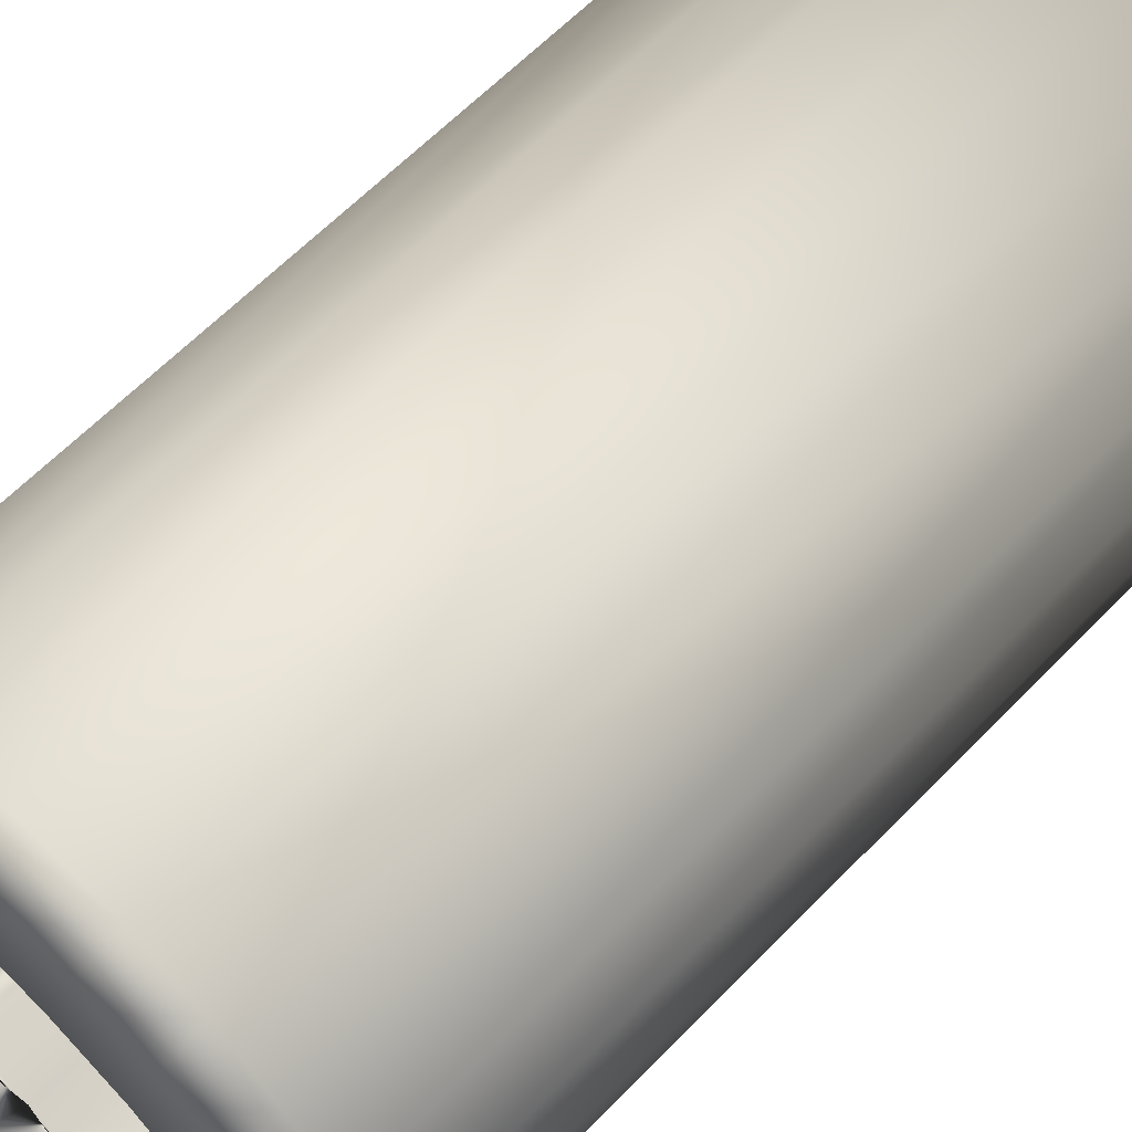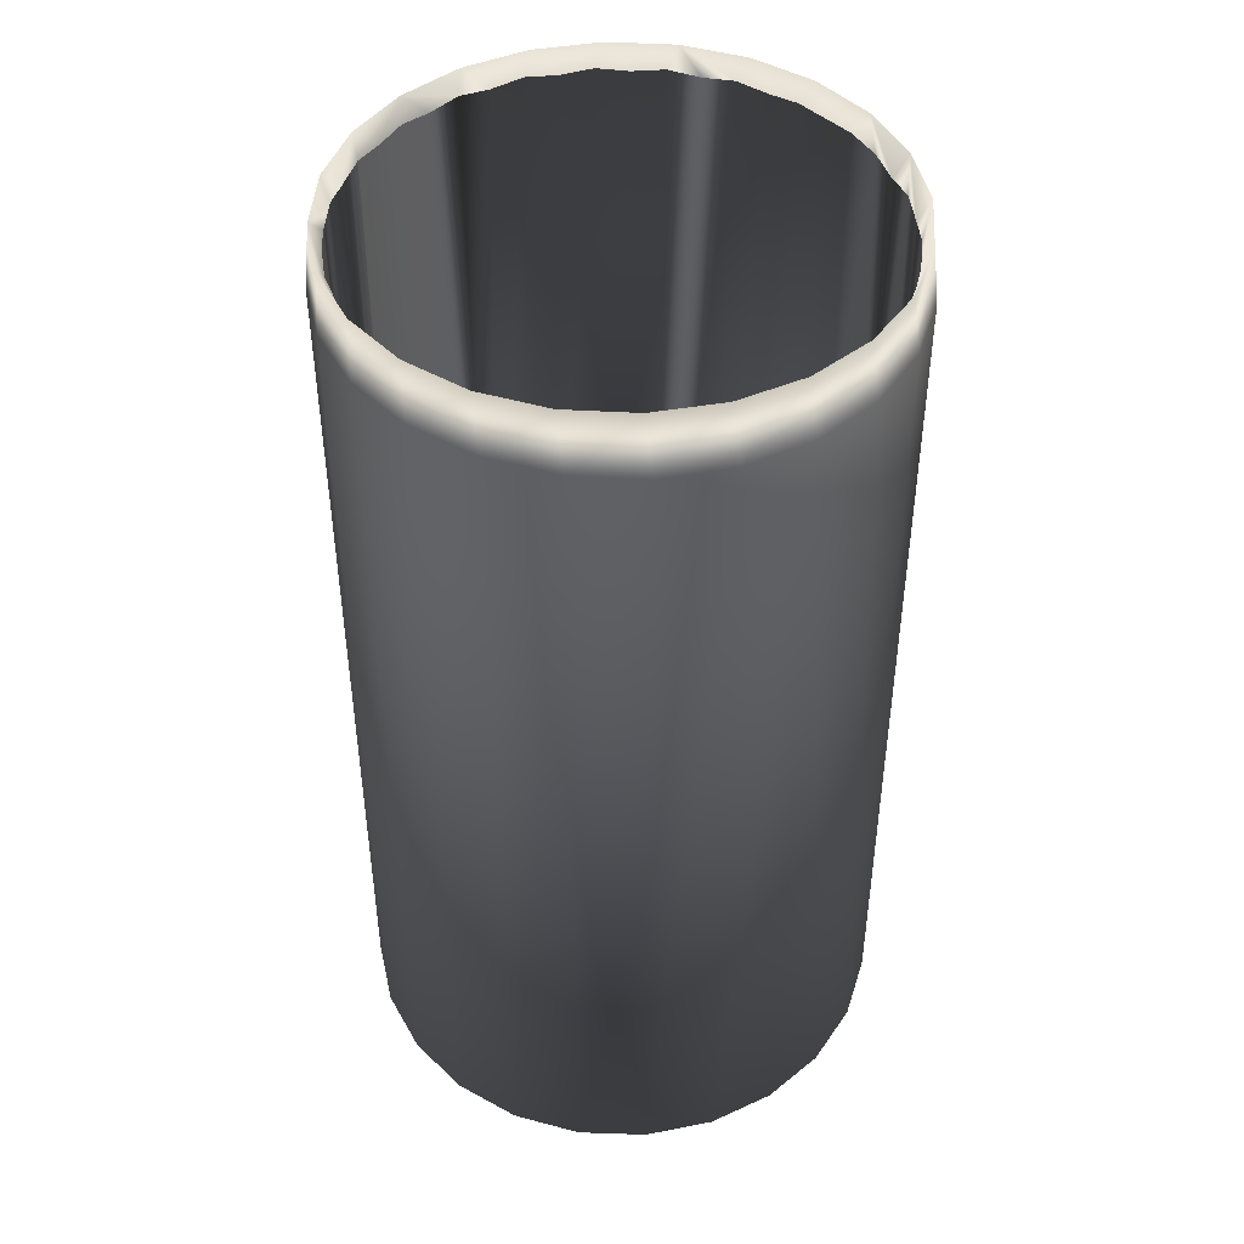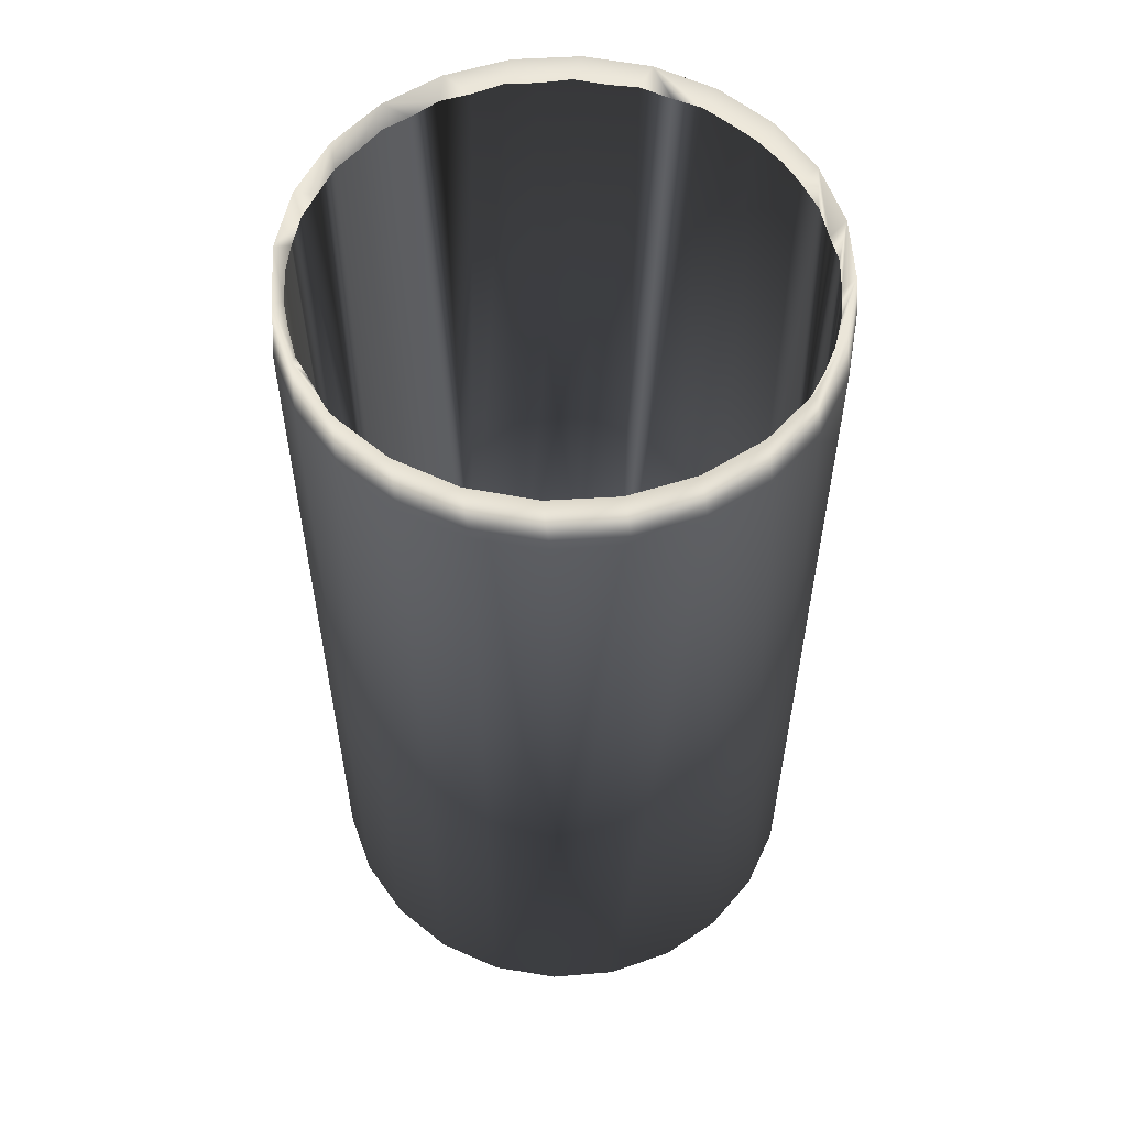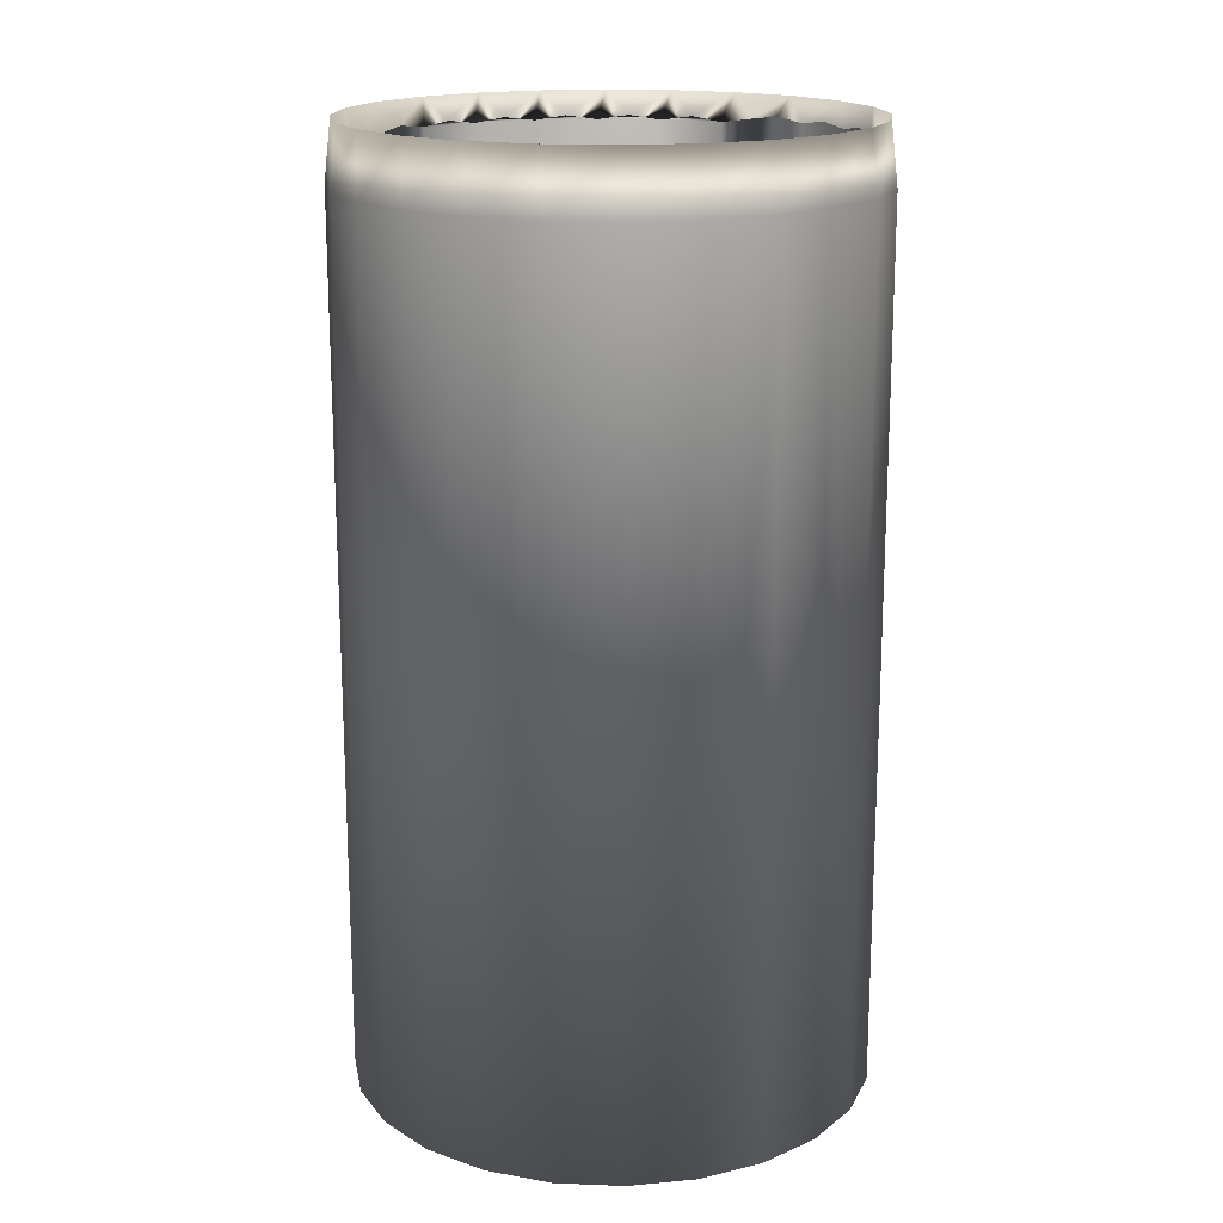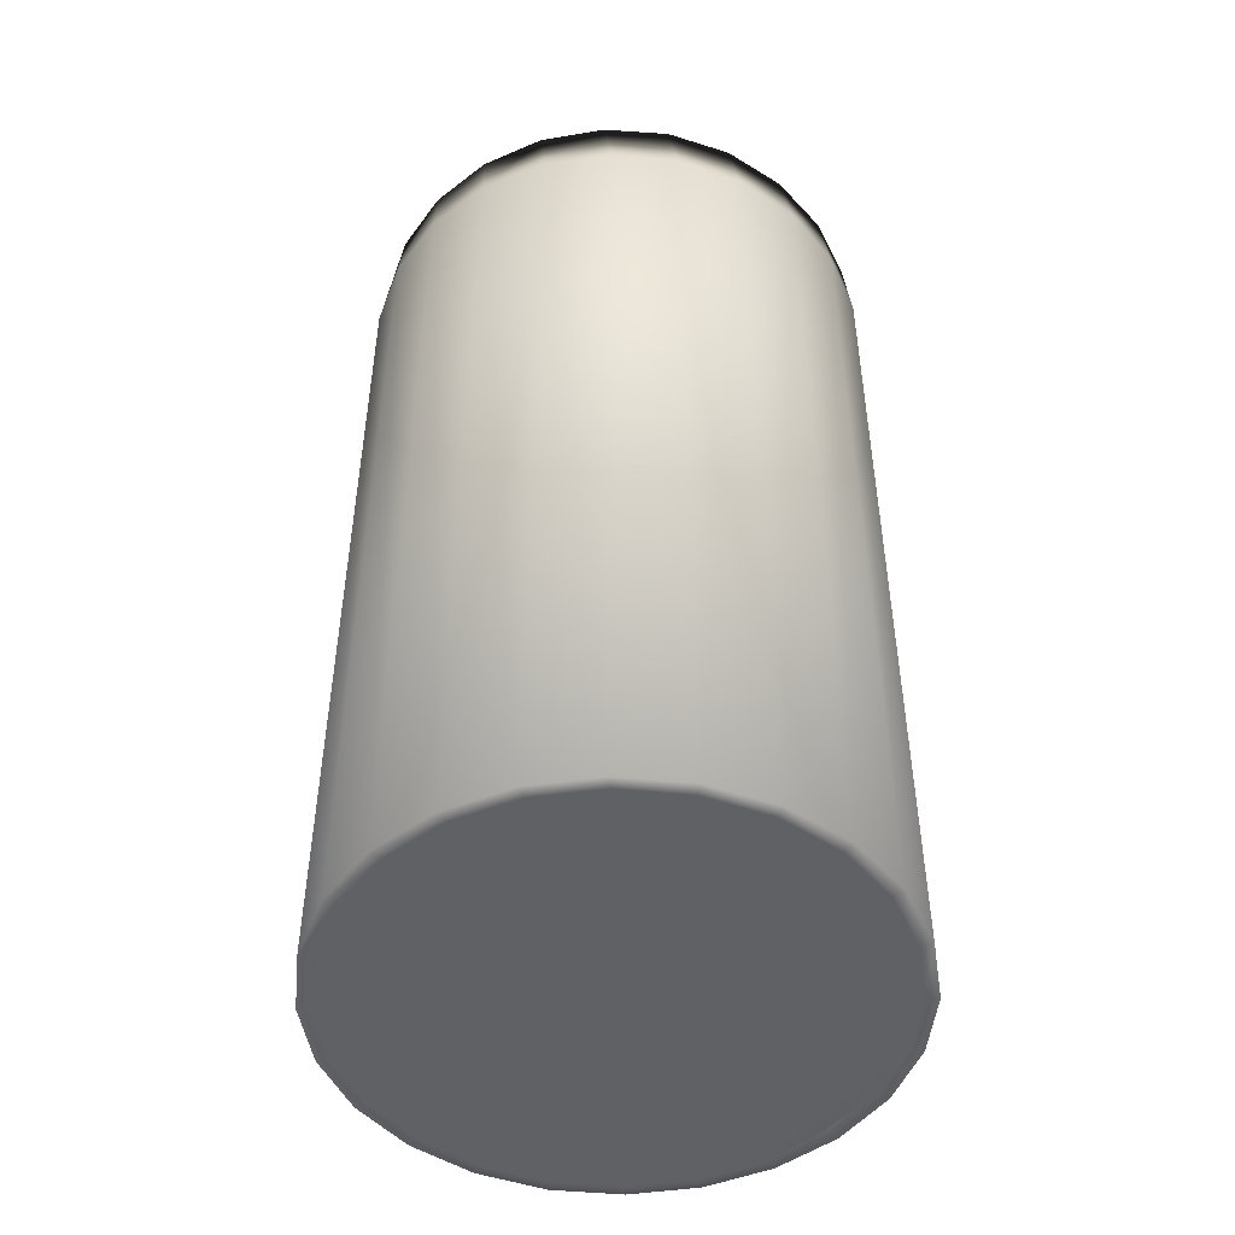
<metadata>
{"format":"obj","ext":"obj","renderer":"f3d","projection":"perspective","resolution":1024,"background":"white","views":[{"elev":62.4,"azim":-136.1,"up":"+Z"},{"elev":45.0,"azim":-170.7,"up":"+Y"},{"elev":56.3,"azim":-163.0,"up":"+Y"},{"elev":17.2,"azim":-3.3,"up":"+Y"},{"elev":-48.5,"azim":-43.9,"up":"+Y"}]}
</metadata>
<code>
v -0.2107 -0.51 0.05499
v -0.2178 0.2268 -0.001434
v -0.2178 -0.51 -0.001434
v -0.2107 0.2268 0.05499
v -0.21 0.2268 -0.05776
v -0.1993 -0.51 0.05342
v -0.1893 -0.51 0.1077
v -0.2069 0.2777 0.04782
v -0.21 -0.51 -0.05776
v -0.2122 0.2777 -0.007369
v -0.2063 -0.51 2e-06
v -0.1787 -0.51 0.1032
v -0.1893 0.2268 0.1077
v -0.1875 0.2777 0.09975
v -0.1879 0.2268 -0.1101
v -0.2031 0.2777 -0.06206
v -0.2028 0.2574 0.02671
v -0.1993 -0.51 -0.05342
v -0.189 0.2574 0.07831
v -0.1787 -0.5081 -0.1032
v -0.155 -0.51 0.153
v -0.1459 -0.51 0.1459
v -0.1972 0.2539 0.05286
v -0.2044 0.254 2e-06
v -0.1879 -0.51 -0.1101
v -0.2028 0.2574 -0.02671
v -0.1764 0.2538 0.1019
v -0.1459 -0.5081 -0.1459
v -0.155 0.2268 0.153
v -0.1553 0.2777 0.1449
v -0.1623 0.2574 0.1246
v -0.1529 0.2268 -0.155
v -0.1801 0.2777 -0.1125
v -0.1975 0.2541 -0.05294
v -0.189 0.2574 -0.07831
v -0.1623 0.2574 -0.1246
v -0.1529 -0.51 -0.155
v -0.1101 0.2268 0.1879
v -0.1032 -0.51 0.1787
v -0.1429 0.2611 0.143
v -0.1032 -0.51 -0.1787
v -0.1771 0.2541 -0.1023
v -0.1446 0.2541 -0.1446
v -0.1076 -0.51 -0.1894
v -0.1101 -0.51 0.1879
v -0.1125 0.2777 0.1802
v -0.1022 0.254 -0.177
v -0.1448 0.2777 -0.1553
v -0.05771 0.2268 0.21
v -0.06201 0.2777 0.2031
v -0.1245 0.2574 0.1623
v -0.05337 -0.51 -0.1994
v -0.05337 -0.51 0.1994
v -0.05278 0.2539 -0.1972
v -0.05493 -0.51 -0.2108
v -0.1076 0.2268 -0.1894
v -0.1245 0.2574 -0.1623
v -0.05771 -0.51 0.21
v -0.101 0.2611 0.175
v -0.07826 0.2574 -0.1891
v -0.0997 0.2777 -0.1875
v -0.001384 0.2268 0.2178
v -0.007321 0.2777 0.2123
v -0.07826 0.2574 0.1891
v 5e-05 0.2538 -0.2037
v 0.001484 -0.51 -0.2178
v 5e-05 -0.51 -0.2064
v 5e-05 -0.51 0.2064
v -0.04777 0.2777 -0.2069
v -0.05493 0.2268 -0.2108
v -0.001384 -0.51 0.2178
v -0.05266 0.2611 0.1967
v -0.02666 0.2574 -0.2029
v 0.05504 0.2268 0.2108
v 0.04787 0.2777 0.2069
v -0.02666 0.2574 0.2029
v 0.007421 0.2777 -0.2123
v 0.05268 0.2537 -0.1964
v 0.001484 0.2268 -0.2178
v 0.05781 -0.51 -0.21
v 0.05348 -0.51 -0.1994
v 0.05348 -0.51 0.1994
v 0.05504 -0.51 0.2108
v 5e-05 0.2611 0.2037
v 0.02676 0.2574 -0.2029
v 0.1077 0.2268 0.1894
v 0.09981 0.2777 0.1875
v 0.02676 0.2574 0.2029
v 0.06211 0.2777 -0.2031
v 0.1011 0.2537 -0.175
v 0.05781 0.2268 -0.21
v 0.1102 -0.51 -0.1879
v 0.1033 -0.51 -0.1787
v 0.1033 -0.51 0.1787
v 0.1077 -0.51 0.1894
v 0.05289 0.2609 0.1972
v 0.07836 0.2574 -0.1891
v 0.1449 0.2268 0.1553
v 0.1449 0.2777 0.1553
v 0.07836 0.2574 0.1891
v 0.1102 0.2268 -0.1879
v 0.1126 0.2777 -0.1801
v 0.1246 0.2574 -0.1623
v 0.1551 -0.51 -0.153
v 0.146 -0.51 -0.1459
v 0.146 -0.51 0.1459
v 0.1531 -0.51 0.155
v 0.1023 0.2608 0.177
v 0.1438 0.2611 -0.1437
v 0.188 -0.51 0.1102
v 0.1802 0.2777 0.1125
v 0.1246 0.2574 0.1623
v 0.1551 0.2268 -0.153
v 0.1554 0.2777 -0.1449
v 0.1894 -0.51 -0.1077
v 0.1788 -0.51 -0.1032
v 0.1788 -0.51 0.1032
v 0.188 0.2268 0.1102
v 0.1447 0.2607 0.1446
v 0.1624 0.2574 -0.1246
v 0.1894 0.2268 -0.1077
v 0.1772 0.2607 0.1023
v 0.1994 -0.5081 0.05342
v 0.2101 -0.51 0.05776
v 0.2032 0.2777 0.06206
v 0.1624 0.2574 0.1246
v 0.1876 0.2777 -0.09975
v 0.2108 0.2268 -0.05499
v 0.2108 -0.51 -0.05499
v 0.1767 0.261 -0.102
v 0.1994 -0.51 -0.05342
v 0.1891 0.2574 0.07831
v 0.1976 0.2607 0.05295
v 0.2101 0.2268 0.05776
v 0.2029 0.2574 0.02671
v 0.2064 -0.5081 2e-06
v 0.2179 -0.51 0.001437
v 0.2123 0.2777 0.007372
v 0.1891 0.2574 -0.07831
v 0.2179 0.2268 0.001437
v 0.207 0.2777 -0.04782
v 0.2045 0.2608 2e-06
v 0.1972 0.2609 -0.05283
v 0.2029 0.2574 -0.02671
g mesh1_mesh1-geometry
f 1 2 3
f 2 1 4
f 3 2 1
f 4 1 2
f 5 3 2
f 2 3 5
f 3 6 1
f 1 6 3
f 7 4 1
f 1 4 7
f 4 8 2
f 2 8 4
f 3 5 9
f 9 5 3
f 2 10 5
f 5 10 2
f 3 11 6
f 6 11 3
f 1 6 12
f 12 6 1
f 4 7 13
f 13 7 4
f 1 12 7
f 7 12 1
f 14 8 4
f 4 8 14
f 8 10 2
f 2 10 8
f 15 9 5
f 5 9 15
f 3 9 11
f 11 9 3
f 10 16 5
f 5 16 10
f 6 17 11
f 11 17 6
f 11 18 6
f 6 18 11
f 12 19 6
f 6 19 12
f 6 20 12
f 12 20 6
f 21 13 7
f 7 13 21
f 13 14 4
f 4 14 13
f 7 12 22
f 22 12 7
f 14 23 8
f 8 23 14
f 8 24 10
f 10 24 8
f 9 15 25
f 25 15 9
f 5 16 15
f 15 16 5
f 9 18 11
f 11 18 9
f 10 26 16
f 16 26 10
f 6 23 17
f 17 23 6
f 17 24 11
f 11 24 17
f 11 26 18
f 18 26 11
f 18 20 6
f 6 20 18
f 12 27 19
f 19 27 12
f 19 23 6
f 6 23 19
f 20 28 12
f 12 28 20
f 13 21 29
f 29 21 13
f 7 22 21
f 21 22 7
f 30 14 13
f 13 14 30
f 22 31 12
f 12 31 22
f 12 28 22
f 22 28 12
f 14 19 23
f 23 19 14
f 23 17 8
f 8 17 23
f 24 8 17
f 17 8 24
f 24 26 10
f 10 26 24
f 32 25 15
f 15 25 32
f 9 25 18
f 18 25 9
f 16 33 15
f 15 33 16
f 26 34 16
f 16 34 26
f 24 26 11
f 11 26 24
f 26 34 18
f 18 34 26
f 18 35 20
f 20 35 18
f 18 25 20
f 20 25 18
f 31 27 12
f 12 27 31
f 27 19 14
f 14 19 27
f 20 36 28
f 28 36 20
f 20 37 28
f 28 37 20
f 21 38 29
f 29 38 21
f 29 30 13
f 13 30 29
f 21 22 39
f 39 22 21
f 30 27 14
f 14 27 30
f 40 31 22
f 22 31 40
f 28 41 22
f 22 41 28
f 25 32 37
f 37 32 25
f 15 33 32
f 32 33 15
f 16 35 33
f 33 35 16
f 34 35 16
f 16 35 34
f 34 35 18
f 18 35 34
f 35 42 20
f 20 42 35
f 25 37 20
f 20 37 25
f 30 31 27
f 27 31 30
f 42 36 20
f 20 36 42
f 36 43 28
f 28 43 36
f 37 44 28
f 28 44 37
f 38 21 45
f 45 21 38
f 46 29 38
f 38 29 46
f 30 29 46
f 46 29 30
f 40 22 39
f 39 22 40
f 22 41 39
f 39 41 22
f 21 39 45
f 45 39 21
f 30 40 31
f 31 40 30
f 47 41 28
f 28 41 47
f 28 44 41
f 41 44 28
f 32 44 37
f 37 44 32
f 33 48 32
f 32 48 33
f 35 42 33
f 33 42 35
f 42 36 33
f 33 36 42
f 36 43 48
f 48 43 36
f 43 47 28
f 28 47 43
f 45 49 38
f 38 49 45
f 46 38 50
f 50 38 46
f 46 40 30
f 30 40 46
f 39 51 40
f 40 51 39
f 41 52 39
f 39 52 41
f 45 39 53
f 53 39 45
f 47 54 41
f 41 54 47
f 44 55 41
f 41 55 44
f 44 32 56
f 56 32 44
f 33 36 48
f 48 36 33
f 48 56 32
f 32 56 48
f 48 43 57
f 57 43 48
f 57 47 43
f 43 47 57
f 49 45 58
f 58 45 49
f 50 38 49
f 49 38 50
f 50 59 46
f 46 59 50
f 46 51 40
f 40 51 46
f 59 51 39
f 39 51 59
f 54 52 41
f 41 52 54
f 41 55 52
f 52 55 41
f 39 52 53
f 53 52 39
f 59 39 53
f 53 39 59
f 45 53 58
f 58 53 45
f 60 54 47
f 47 54 60
f 56 55 44
f 44 55 56
f 61 56 48
f 48 56 61
f 48 57 61
f 61 57 48
f 61 57 47
f 47 57 61
f 58 62 49
f 49 62 58
f 50 49 63
f 63 49 50
f 50 64 59
f 59 64 50
f 46 59 51
f 51 59 46
f 54 65 52
f 52 65 54
f 55 66 52
f 52 66 55
f 52 67 53
f 53 67 52
f 59 53 64
f 64 53 59
f 58 53 68
f 68 53 58
f 69 60 54
f 54 60 69
f 61 47 60
f 60 47 61
f 55 56 70
f 70 56 55
f 61 70 56
f 56 70 61
f 62 58 71
f 71 58 62
f 63 49 62
f 62 49 63
f 63 72 50
f 50 72 63
f 50 72 64
f 64 72 50
f 73 65 54
f 54 65 73
f 65 67 52
f 52 67 65
f 70 66 55
f 55 66 70
f 52 66 67
f 67 66 52
f 53 67 68
f 68 67 53
f 72 64 53
f 53 64 72
f 72 53 68
f 68 53 72
f 58 68 71
f 71 68 58
f 61 60 69
f 69 60 61
f 69 54 73
f 73 54 69
f 69 70 61
f 61 70 69
f 71 74 62
f 62 74 71
f 63 62 75
f 75 62 63
f 63 76 72
f 72 76 63
f 77 73 65
f 65 73 77
f 65 78 67
f 67 78 65
f 66 70 79
f 79 70 66
f 67 66 80
f 80 66 67
f 67 81 68
f 68 81 67
f 72 68 76
f 76 68 72
f 71 68 82
f 82 68 71
f 69 73 77
f 77 73 69
f 69 79 70
f 70 79 69
f 74 71 83
f 83 71 74
f 75 62 74
f 74 62 75
f 75 84 63
f 63 84 75
f 63 84 76
f 76 84 63
f 77 65 85
f 85 65 77
f 85 78 65
f 65 78 85
f 78 81 67
f 67 81 78
f 79 80 66
f 66 80 79
f 67 80 81
f 81 80 67
f 68 81 82
f 82 81 68
f 84 76 68
f 68 76 84
f 84 68 82
f 82 68 84
f 71 82 83
f 83 82 71
f 77 79 69
f 69 79 77
f 83 86 74
f 74 86 83
f 75 74 87
f 87 74 75
f 75 88 84
f 84 88 75
f 77 85 89
f 89 85 77
f 89 85 78
f 78 85 89
f 90 81 78
f 78 81 90
f 80 79 91
f 91 79 80
f 81 80 92
f 92 80 81
f 81 93 82
f 82 93 81
f 84 82 88
f 88 82 84
f 82 94 83
f 83 94 82
f 77 91 79
f 79 91 77
f 86 83 95
f 95 83 86
f 87 74 86
f 86 74 87
f 87 96 75
f 75 96 87
f 75 96 88
f 88 96 75
f 89 91 77
f 77 91 89
f 89 78 97
f 97 78 89
f 90 93 81
f 81 93 90
f 78 97 90
f 90 97 78
f 91 92 80
f 80 92 91
f 81 92 93
f 93 92 81
f 82 93 94
f 94 93 82
f 96 88 82
f 82 88 96
f 96 82 94
f 94 82 96
f 83 94 95
f 95 94 83
f 86 95 98
f 98 95 86
f 87 86 99
f 99 86 87
f 87 100 96
f 96 100 87
f 89 101 91
f 91 101 89
f 89 97 102
f 102 97 89
f 103 93 90
f 90 93 103
f 102 97 90
f 90 97 102
f 92 91 101
f 101 91 92
f 93 92 104
f 104 92 93
f 93 105 94
f 94 105 93
f 96 94 100
f 100 94 96
f 94 106 95
f 95 106 94
f 98 95 107
f 107 95 98
f 99 86 98
f 98 86 99
f 99 108 87
f 87 108 99
f 87 108 100
f 100 108 87
f 102 101 89
f 89 101 102
f 109 93 103
f 103 93 109
f 102 90 103
f 103 90 102
f 101 104 92
f 92 104 101
f 93 104 105
f 105 104 93
f 109 105 93
f 93 105 109
f 94 105 106
f 106 105 94
f 108 100 94
f 94 100 108
f 108 94 106
f 106 94 108
f 95 106 107
f 107 106 95
f 98 107 110
f 110 107 98
f 98 111 99
f 99 111 98
f 99 112 108
f 108 112 99
f 102 113 101
f 101 113 102
f 109 114 103
f 103 114 109
f 102 103 114
f 114 103 102
f 104 101 113
f 113 101 104
f 105 104 115
f 115 104 105
f 116 105 109
f 109 105 116
f 105 116 106
f 106 116 105
f 108 106 112
f 112 106 108
f 106 117 107
f 107 117 106
f 107 117 110
f 110 117 107
f 98 110 118
f 118 110 98
f 98 118 111
f 111 118 98
f 99 111 119
f 119 111 99
f 99 119 112
f 112 119 99
f 114 113 102
f 102 113 114
f 114 109 120
f 120 109 114
f 121 104 113
f 113 104 121
f 104 121 115
f 115 121 104
f 105 115 116
f 116 115 105
f 116 109 120
f 120 109 116
f 106 116 117
f 117 116 106
f 119 112 106
f 106 112 119
f 106 117 122
f 122 117 106
f 117 123 110
f 110 123 117
f 124 118 110
f 110 118 124
f 111 118 125
f 125 118 111
f 119 111 126
f 126 111 119
f 121 113 114
f 114 113 121
f 127 114 120
f 120 114 127
f 128 115 121
f 121 115 128
f 116 115 129
f 129 115 116
f 130 116 120
f 120 116 130
f 116 131 117
f 117 131 116
f 106 126 119
f 119 126 106
f 117 132 122
f 122 132 117
f 106 122 126
f 126 122 106
f 117 123 133
f 133 123 117
f 117 131 123
f 123 131 117
f 110 123 124
f 124 123 110
f 118 124 134
f 134 124 118
f 118 134 125
f 125 134 118
f 111 125 132
f 132 125 111
f 126 111 122
f 122 111 126
f 127 121 114
f 114 121 127
f 127 120 130
f 130 120 127
f 115 128 129
f 129 128 115
f 128 121 127
f 127 121 128
f 116 129 131
f 131 129 116
f 131 116 130
f 130 116 131
f 117 133 132
f 132 133 117
f 111 132 122
f 122 132 111
f 123 135 133
f 133 135 123
f 131 136 123
f 123 136 131
f 123 136 124
f 124 136 123
f 137 134 124
f 124 134 137
f 125 134 138
f 138 134 125
f 132 125 133
f 133 125 132
f 139 127 130
f 130 127 139
f 140 129 128
f 128 129 140
f 141 128 127
f 127 128 141
f 131 129 137
f 137 129 131
f 131 130 139
f 139 130 131
f 123 142 135
f 135 142 123
f 125 135 133
f 133 135 125
f 136 131 143
f 143 131 136
f 131 137 136
f 136 137 131
f 123 136 142
f 142 136 123
f 136 137 124
f 124 137 136
f 134 137 140
f 140 137 134
f 134 140 138
f 138 140 134
f 125 138 135
f 135 138 125
f 141 127 139
f 139 127 141
f 129 140 137
f 137 140 129
f 140 128 141
f 141 128 140
f 143 131 139
f 139 131 143
f 135 138 142
f 142 138 135
f 136 143 144
f 144 143 136
f 136 144 142
f 142 144 136
f 138 140 141
f 141 140 138
f 141 139 143
f 143 139 141
f 138 141 142
f 142 141 138
f 144 141 143
f 143 141 144
f 142 141 144
f 144 141 142
g mesh2_mesh2-geometry
l 76 84
l 72 76
g mesh3_mesh3-geometry
l 11 6
l 18 11
l 6 12
l 20 18
l 12 22
l 28 20
l 22 39
l 41 28
l 39 53
l 52 41
l 53 68
l 67 52
l 68 82
l 81 67
l 82 94
l 93 81
l 94 106
l 105 93
l 106 117
l 116 105
l 117 123
l 131 116
l 123 136
l 136 131
g mesh4_mesh4-geometry
l 31 40
g mesh5_mesh5-geometry
l 126 122
l 119 126
l 122 132
l 132 133
l 133 135
g mesh6_mesh6-geometry
l 120 109
l 130 120
l 139 130
l 143 139
l 144 143
l 142 144
g mesh7_mesh7-geometry
l 19 27
g mesh8_mesh8-geometry
l 43 36
g mesh9_mesh9-geometry
l 42 35
g mesh10_mesh10-geometry
l 34 26

</code>
